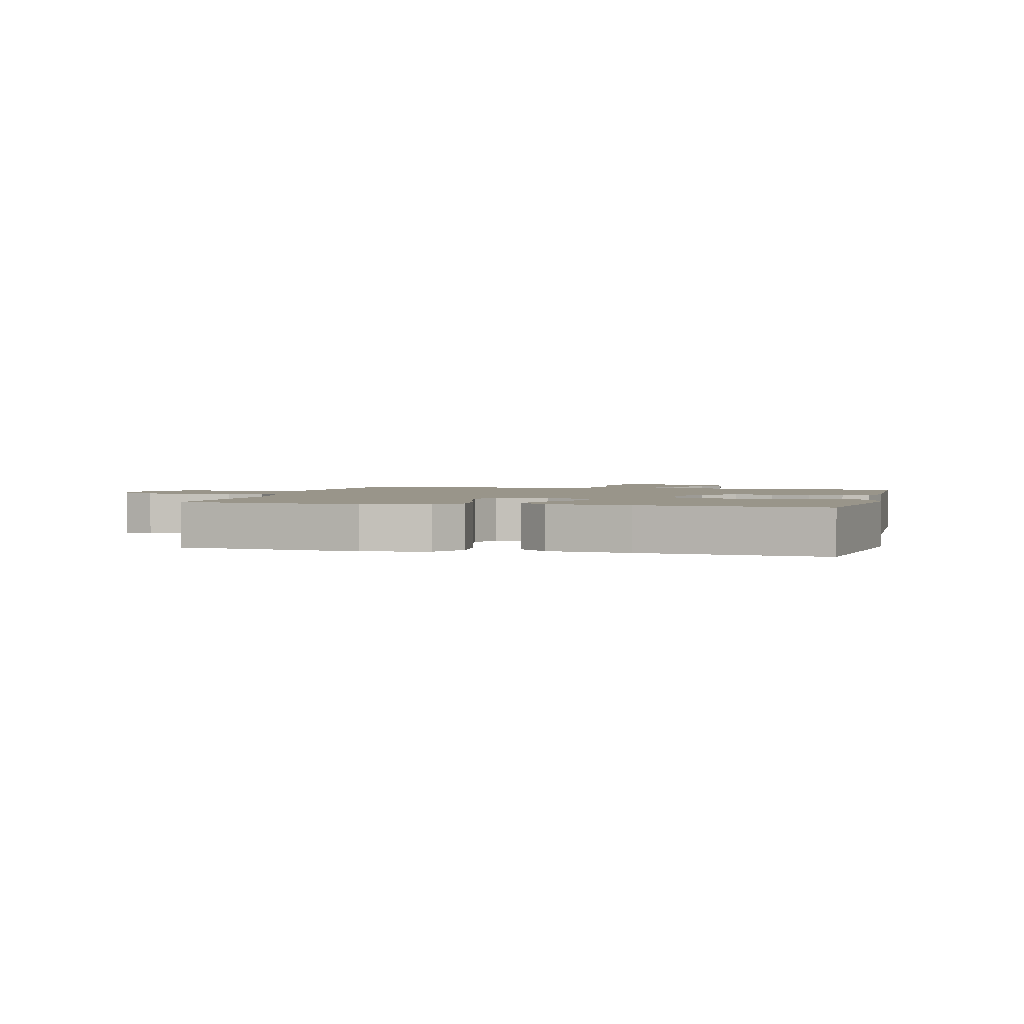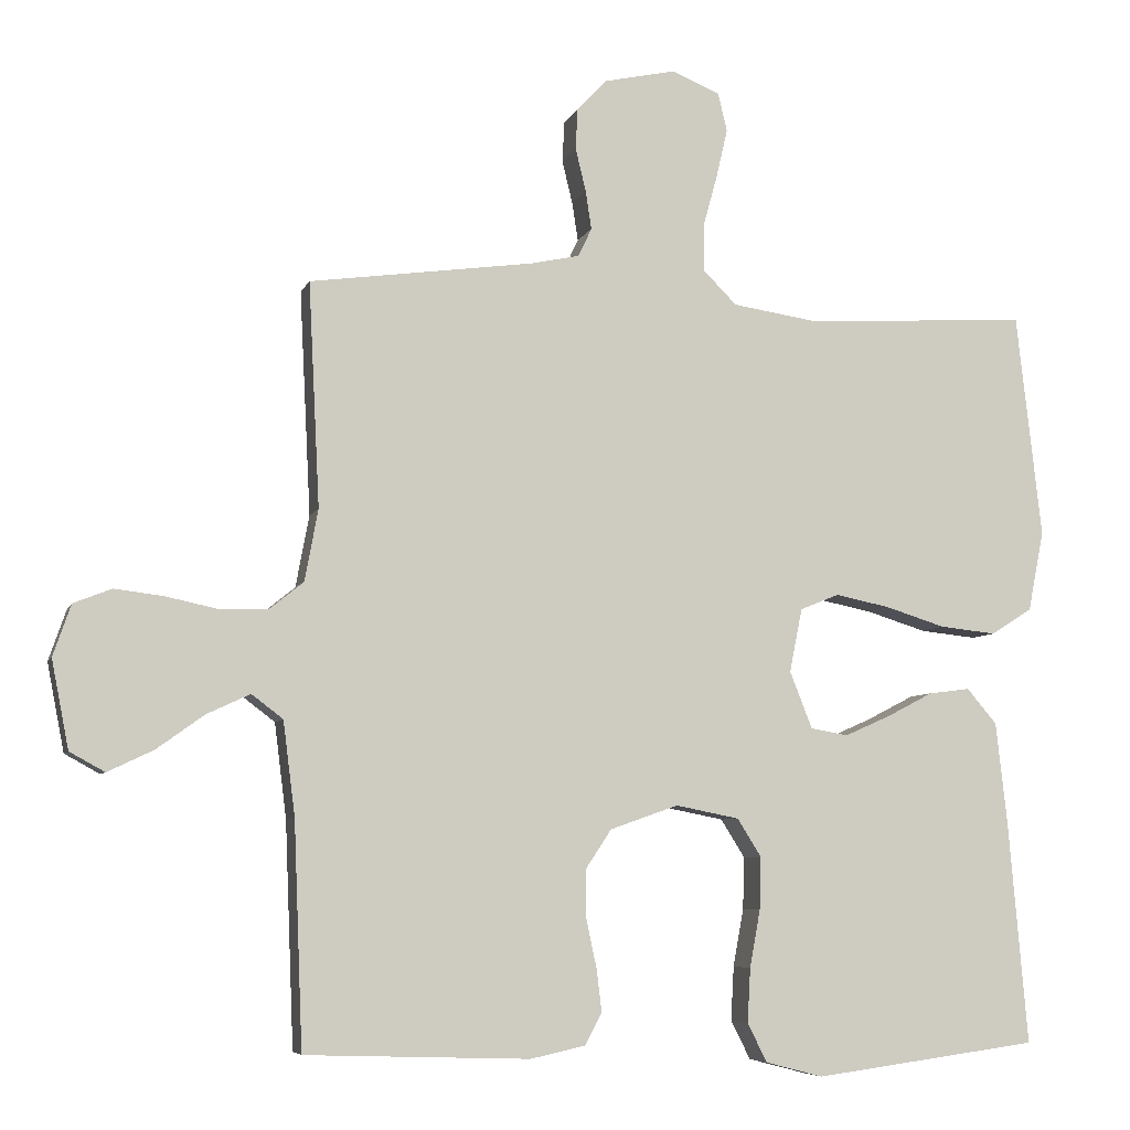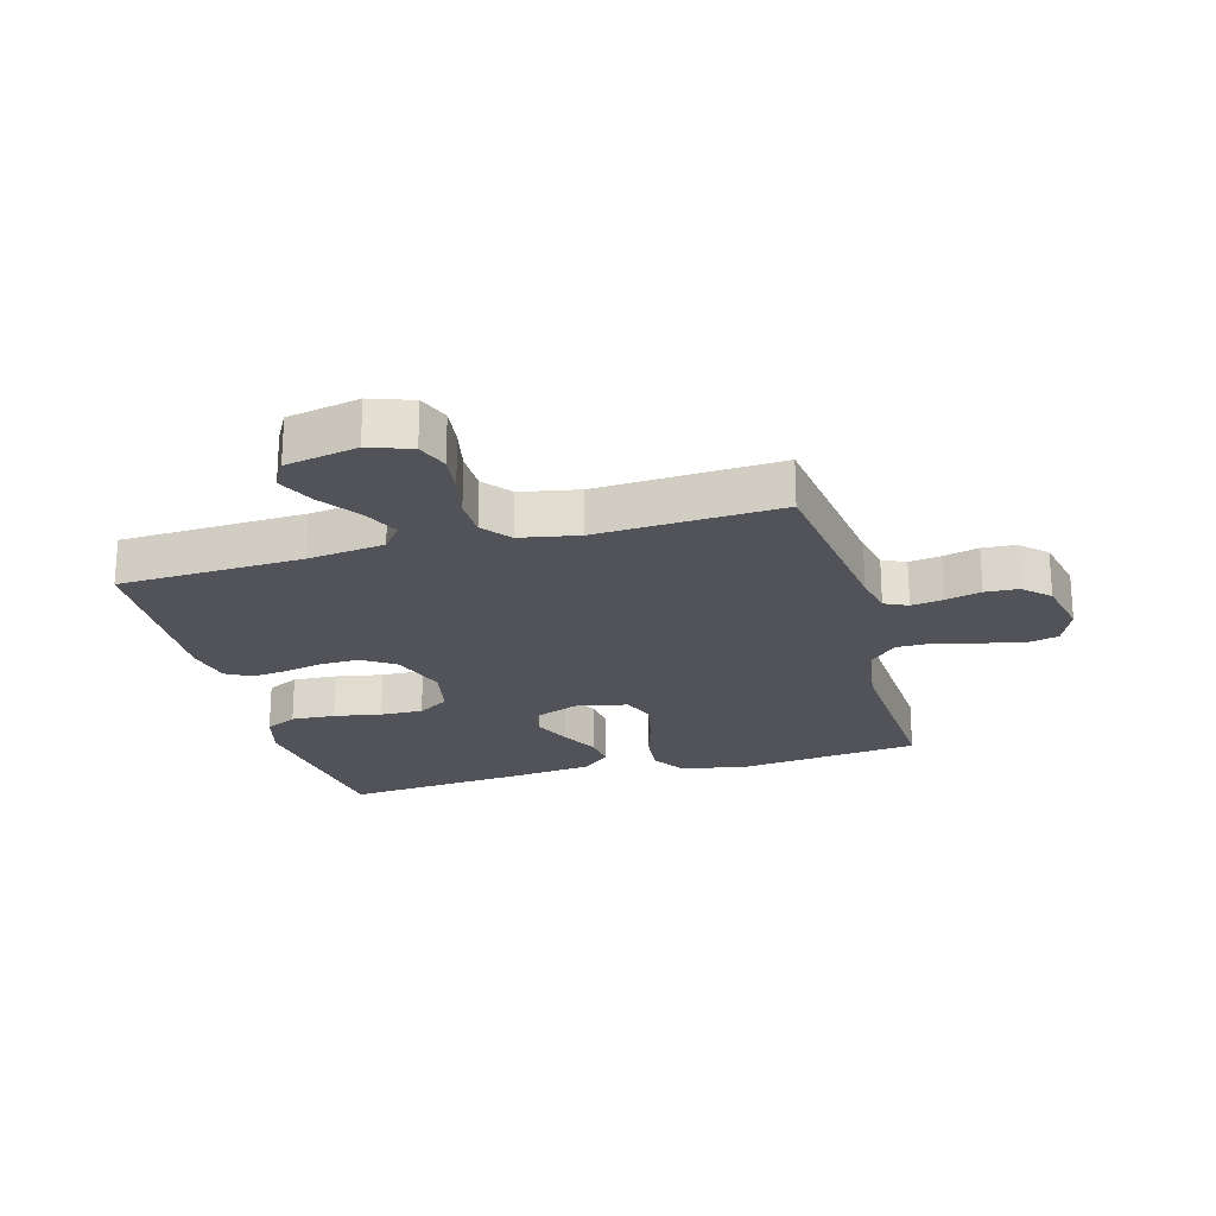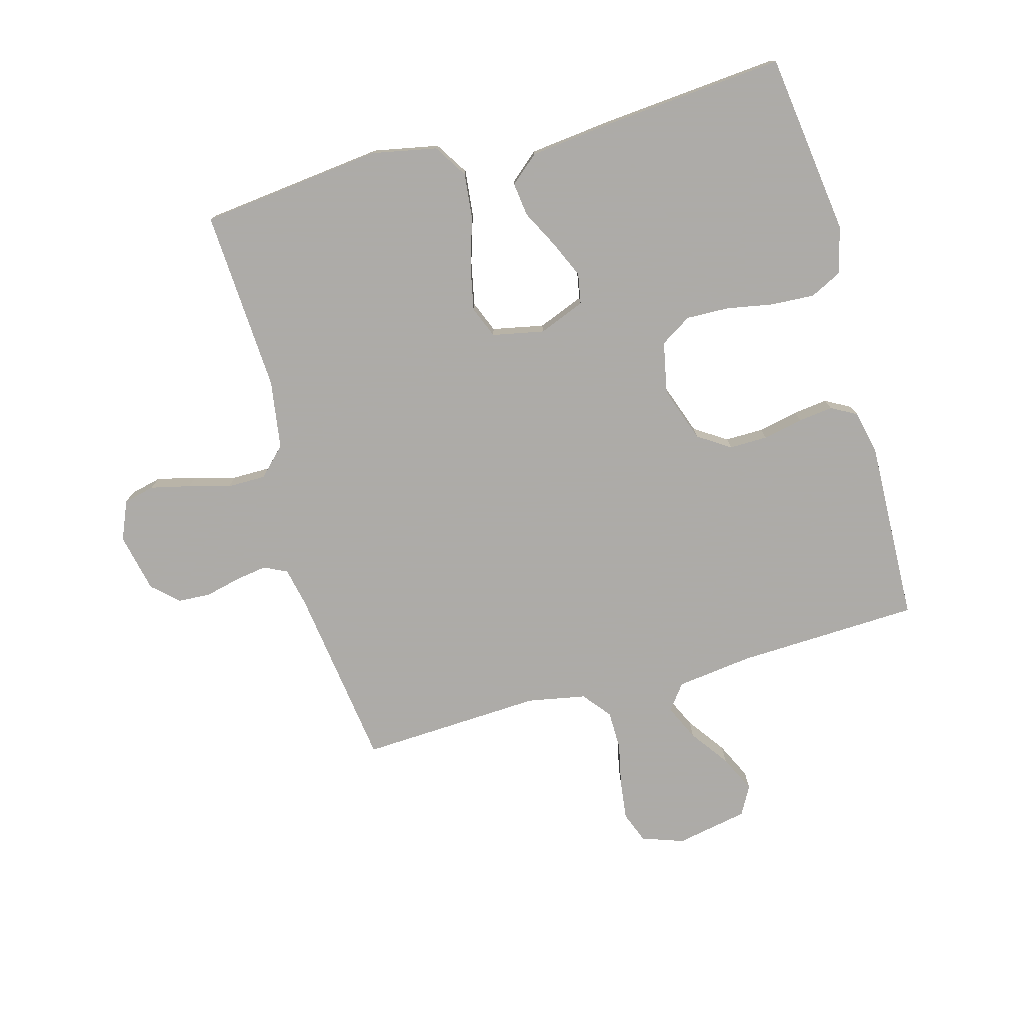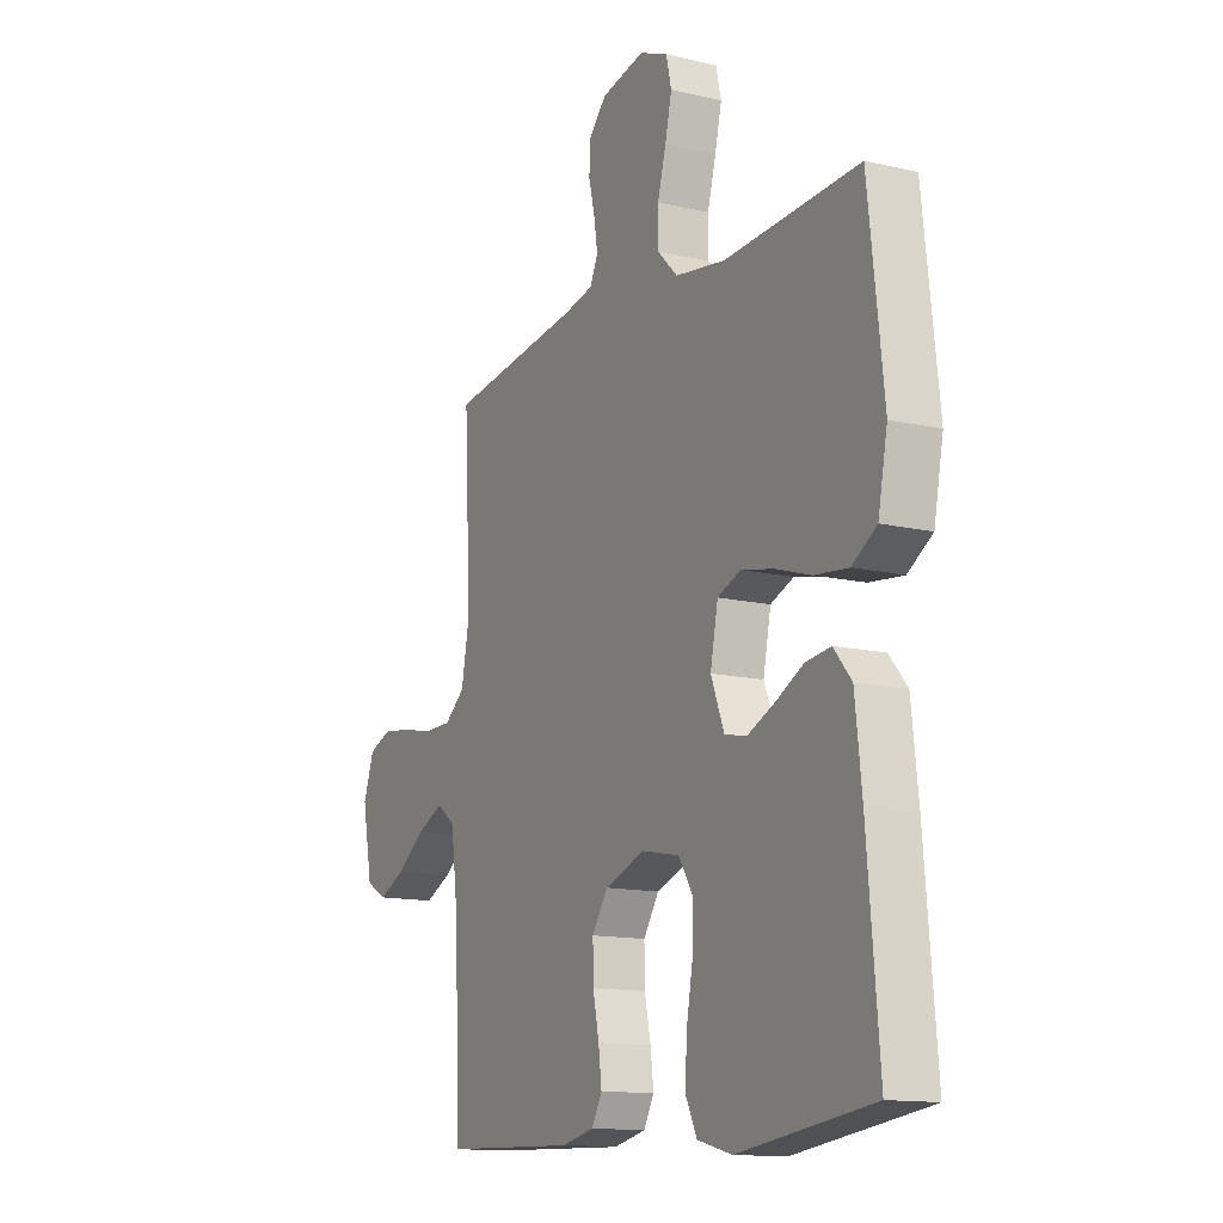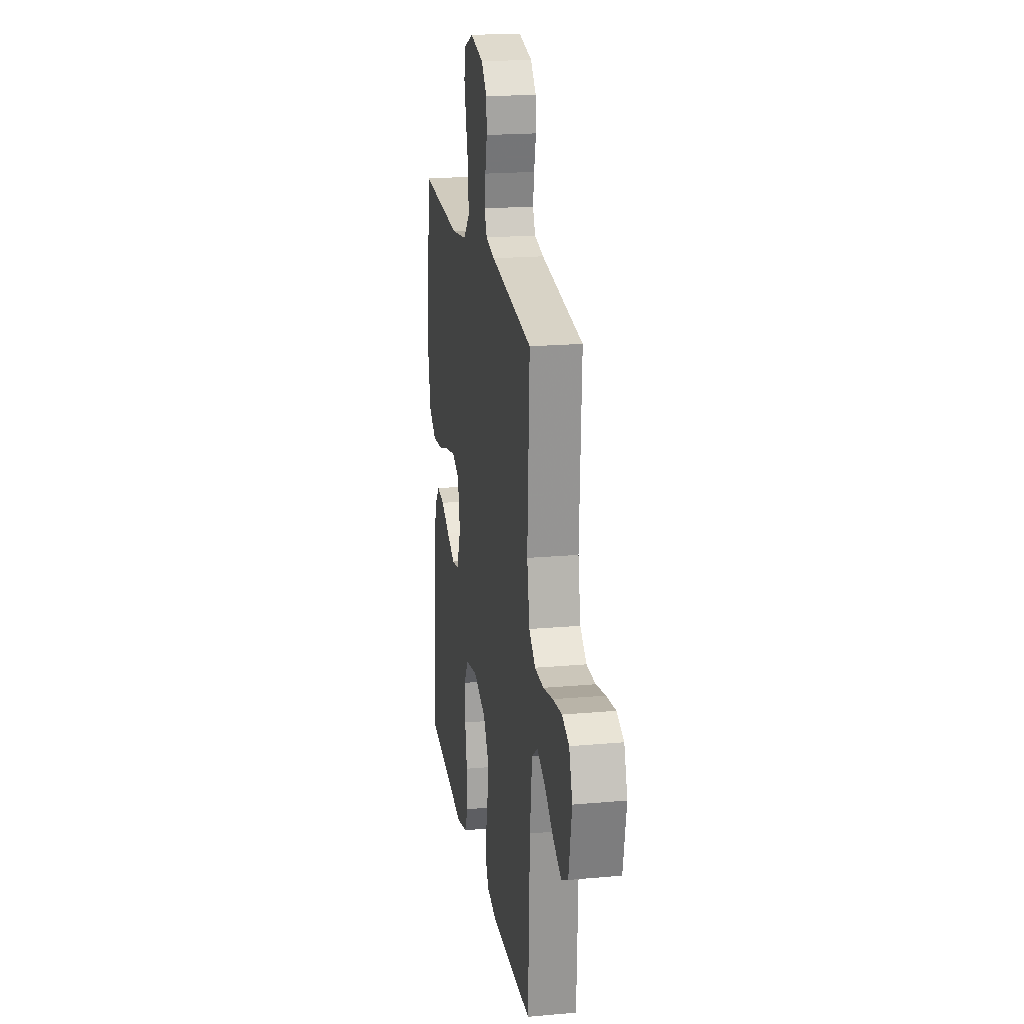
<metadata>
{"format":"obj","ext":"obj","renderer":"f3d","projection":"perspective","resolution":1024,"background":"white","views":[{"elev":2.1,"azim":104.4,"up":"+Y"},{"elev":-6.3,"azim":-14.9,"up":"+Z"},{"elev":-22.6,"azim":-74.6,"up":"+Y"},{"elev":-76.5,"azim":105.4,"up":"+Y"},{"elev":-13.3,"azim":62.0,"up":"+Z"},{"elev":20.2,"azim":-99.3,"up":"+Z"}]}
</metadata>
<code>
v 0.5 0.07 -0.5
v 0.2 0.07 -0.54
v 0.123 0.07 -0.52
v 0.097 0.07 -0.468
v 0.101 0.07 -0.396
v 0.115 0.07 -0.319
v 0.117 0.07 -0.249
v 0.085 0.07 -0.198
v 0 0.07 -0.181
v -0.091 0.07 -0.213
v -0.126 0.07 -0.266
v -0.125 0.07 -0.329
v -0.111 0.07 -0.395
v -0.104 0.07 -0.452
v -0.127 0.07 -0.494
v -0.2 0.07 -0.51
v -0.5 0.07 -0.5
v -0.512 0.07 -0.2
v -0.528 0.07 -0.074
v -0.57 0.07 -0.042
v -0.628 0.07 -0.069
v -0.692 0.07 -0.115
v -0.753 0.07 -0.144
v -0.8 0.07 -0.118
v -0.823 0.07 0
v -0.799 0.07 0.069
v -0.748 0.07 0.089
v -0.683 0.07 0.081
v -0.613 0.07 0.066
v -0.549 0.07 0.067
v -0.503 0.07 0.104
v -0.485 0.07 0.2
v -0.5 0.07 0.5
v -0.2 0.07 0.541
v -0.135 0.07 0.555
v -0.117 0.07 0.593
v -0.125 0.07 0.645
v -0.139 0.07 0.703
v -0.136 0.07 0.757
v -0.097 0.07 0.799
v 0 0.07 0.82
v 0.064 0.07 0.793
v 0.076 0.07 0.742
v 0.061 0.07 0.677
v 0.042 0.07 0.608
v 0.042 0.07 0.545
v 0.087 0.07 0.5
v 0.2 0.07 0.483
v 0.5 0.07 0.5
v 0.534 0.07 0.2
v 0.513 0.07 0.093
v 0.458 0.07 0.058
v 0.383 0.07 0.066
v 0.303 0.07 0.091
v 0.23 0.07 0.106
v 0.178 0.07 0.085
v 0.161 0.07 0
v 0.191 0.07 -0.076
v 0.241 0.07 -0.085
v 0.302 0.07 -0.058
v 0.364 0.07 -0.026
v 0.419 0.07 -0.019
v 0.459 0.07 -0.066
v 0.474 0.07 -0.2
v 0.5 0 -0.5
v 0.2 0 -0.54
v 0.123 0 -0.52
v 0.097 0 -0.468
v 0.101 0 -0.396
v 0.115 0 -0.319
v 0.117 0 -0.249
v 0.085 0 -0.198
v 0 0 -0.181
v -0.091 0 -0.213
v -0.126 0 -0.266
v -0.125 0 -0.329
v -0.111 0 -0.395
v -0.104 0 -0.452
v -0.127 0 -0.494
v -0.2 0 -0.51
v -0.5 0 -0.5
v -0.512 0 -0.2
v -0.528 0 -0.074
v -0.57 0 -0.042
v -0.628 0 -0.069
v -0.692 0 -0.115
v -0.753 0 -0.144
v -0.8 0 -0.118
v -0.823 0 0
v -0.799 0 0.069
v -0.748 0 0.089
v -0.683 0 0.081
v -0.613 0 0.066
v -0.549 0 0.067
v -0.503 0 0.104
v -0.485 0 0.2
v -0.5 0 0.5
v -0.2 0 0.541
v -0.135 0 0.555
v -0.117 0 0.593
v -0.125 0 0.645
v -0.139 0 0.703
v -0.136 0 0.757
v -0.097 0 0.799
v 0 0 0.82
v 0.064 0 0.793
v 0.076 0 0.742
v 0.061 0 0.677
v 0.042 0 0.608
v 0.042 0 0.545
v 0.087 0 0.5
v 0.2 0 0.483
v 0.5 0 0.5
v 0.534 0 0.2
v 0.513 0 0.093
v 0.458 0 0.058
v 0.383 0 0.066
v 0.303 0 0.091
v 0.23 0 0.106
v 0.178 0 0.085
v 0.161 0 0
v 0.191 0 -0.076
v 0.241 0 -0.085
v 0.302 0 -0.058
v 0.364 0 -0.026
v 0.419 0 -0.019
v 0.459 0 -0.066
v 0.474 0 -0.2
f 4 5 6
f 3 4 6
f 2 3 6
f 1 2 6
f 64 1 6
f 63 64 6
f 62 63 6
f 61 62 6
f 60 61 6
f 59 60 6 7
f 58 59 7 8
f 57 58 8 9
f 56 57 9 10
f 52 53 54
f 51 52 54
f 50 51 54
f 49 50 54
f 48 49 54
f 47 48 54 55
f 46 47 55 56
f 43 44 45
f 42 43 45
f 41 42 45
f 40 41 45
f 39 40 45
f 38 39 45
f 37 38 45
f 36 37 45 46
f 46 56 10
f 36 46 10
f 35 36 10
f 32 33 34
f 35 10 11
f 34 35 11
f 32 34 11
f 31 32 11
f 27 28 29
f 26 27 29
f 25 26 29
f 24 25 29
f 23 24 29
f 22 23 29
f 21 22 29
f 20 21 29 30
f 31 11 12
f 30 31 12
f 20 30 12
f 19 20 12
f 16 17 18
f 16 18 19
f 15 16 19
f 14 15 19
f 13 14 19
f 12 13 19
f 70 69 68
f 70 68 67
f 70 67 66
f 70 66 65
f 70 65 128
f 70 128 127
f 70 127 126
f 70 126 125
f 70 125 124
f 71 70 124 123
f 72 71 123 122
f 73 72 122 121
f 74 73 121 120
f 118 117 116
f 118 116 115
f 118 115 114
f 118 114 113
f 118 113 112
f 119 118 112 111
f 120 119 111 110
f 109 108 107
f 109 107 106
f 109 106 105
f 109 105 104
f 109 104 103
f 109 103 102
f 109 102 101
f 110 109 101 100
f 74 120 110
f 74 110 100
f 74 100 99
f 98 97 96
f 75 74 99
f 75 99 98
f 75 98 96
f 75 96 95
f 93 92 91
f 93 91 90
f 93 90 89
f 93 89 88
f 93 88 87
f 93 87 86
f 93 86 85
f 94 93 85 84
f 76 75 95
f 76 95 94
f 76 94 84
f 76 84 83
f 82 81 80
f 83 82 80
f 83 80 79
f 83 79 78
f 83 78 77
f 83 77 76
f 1 65 66 2
f 2 66 67 3
f 3 67 68 4
f 4 68 69 5
f 5 69 70 6
f 6 70 71 7
f 7 71 72 8
f 8 72 73 9
f 9 73 74 10
f 10 74 75 11
f 11 75 76 12
f 12 76 77 13
f 13 77 78 14
f 14 78 79 15
f 15 79 80 16
f 16 80 81 17
f 17 81 82 18
f 18 82 83 19
f 19 83 84 20
f 20 84 85 21
f 21 85 86 22
f 22 86 87 23
f 23 87 88 24
f 24 88 89 25
f 25 89 90 26
f 26 90 91 27
f 27 91 92 28
f 28 92 93 29
f 29 93 94 30
f 30 94 95 31
f 31 95 96 32
f 32 96 97 33
f 33 97 98 34
f 34 98 99 35
f 35 99 100 36
f 36 100 101 37
f 37 101 102 38
f 38 102 103 39
f 39 103 104 40
f 40 104 105 41
f 41 105 106 42
f 42 106 107 43
f 43 107 108 44
f 44 108 109 45
f 45 109 110 46
f 46 110 111 47
f 47 111 112 48
f 48 112 113 49
f 49 113 114 50
f 50 114 115 51
f 51 115 116 52
f 52 116 117 53
f 53 117 118 54
f 54 118 119 55
f 55 119 120 56
f 56 120 121 57
f 57 121 122 58
f 58 122 123 59
f 59 123 124 60
f 60 124 125 61
f 61 125 126 62
f 62 126 127 63
f 63 127 128 64
f 64 128 65 1

</code>
